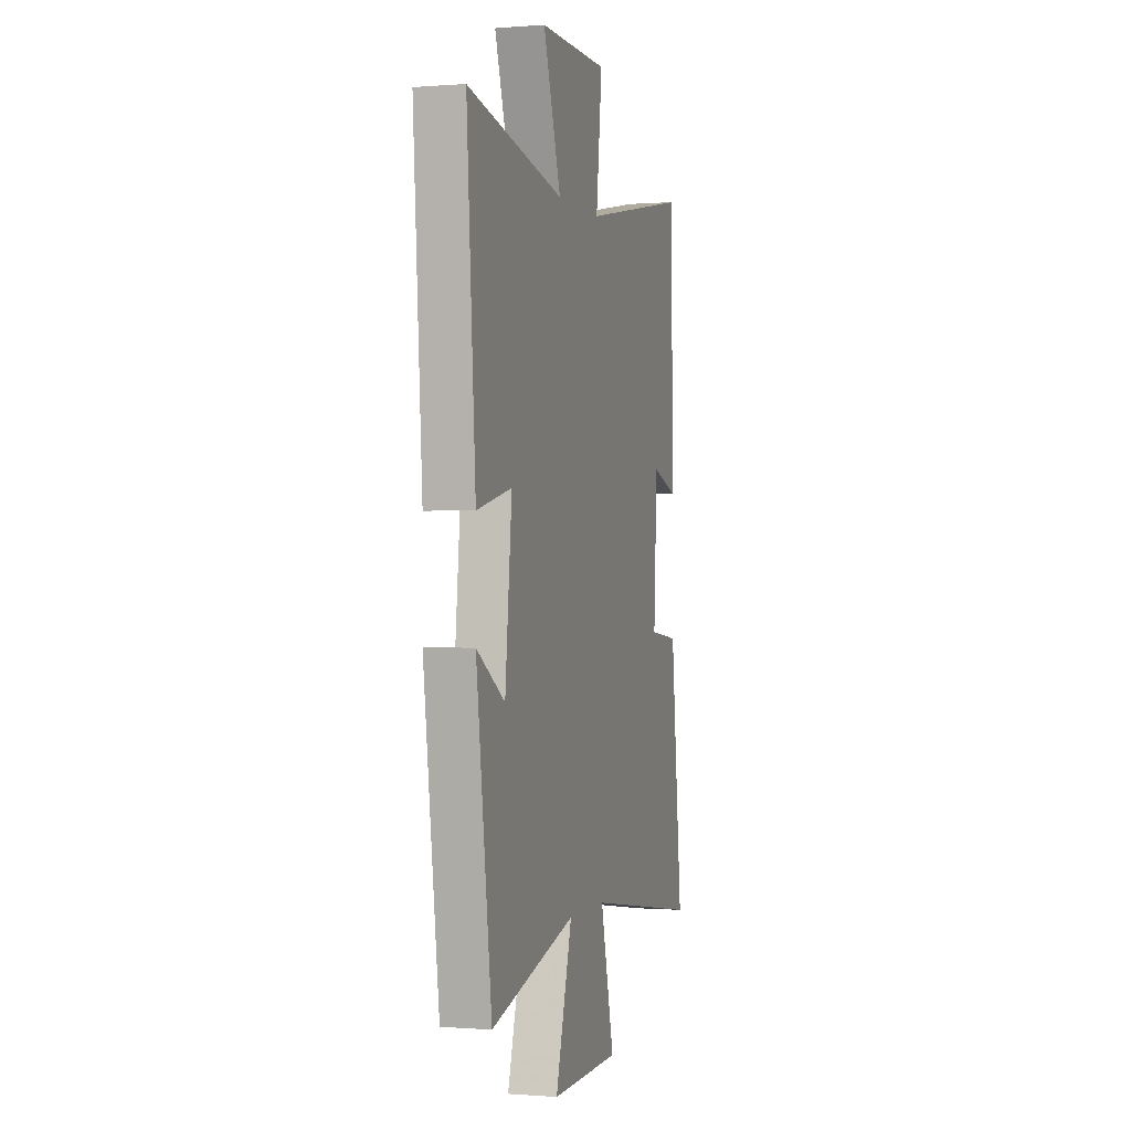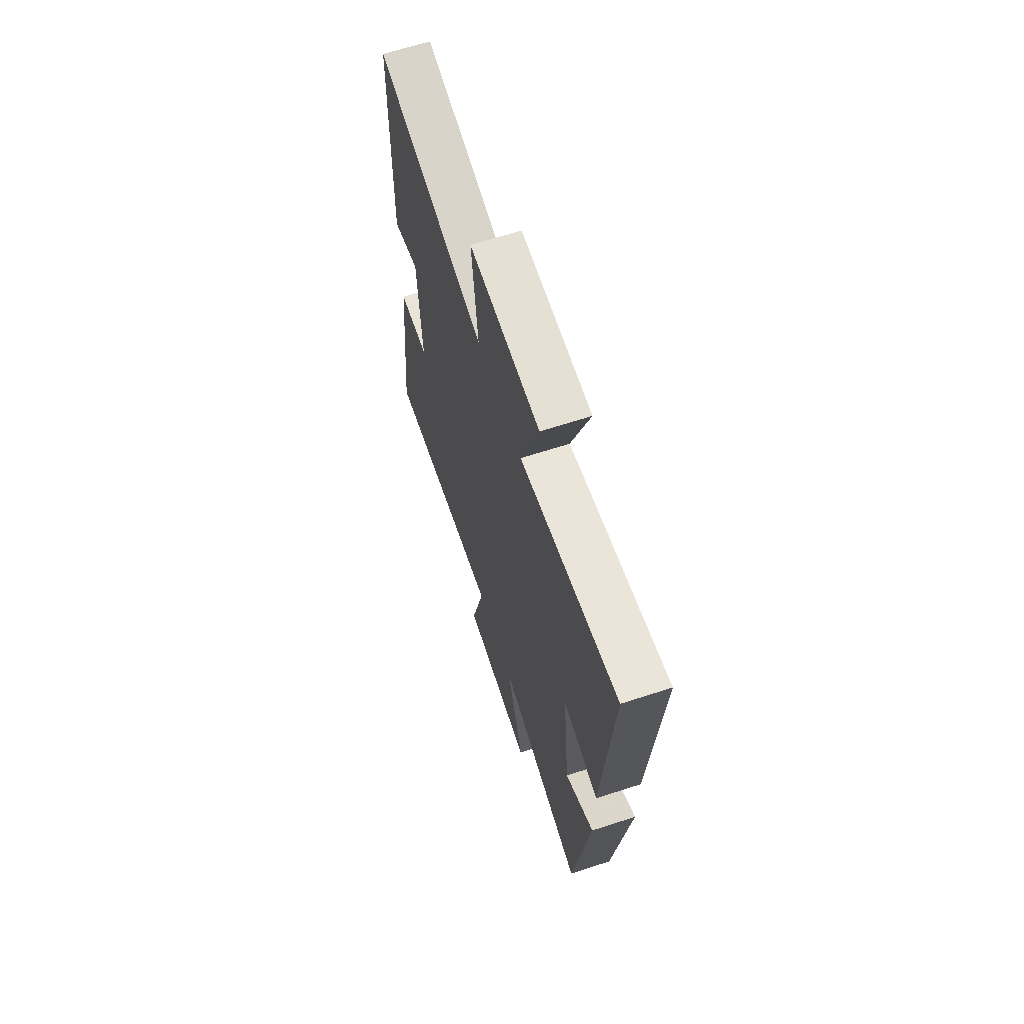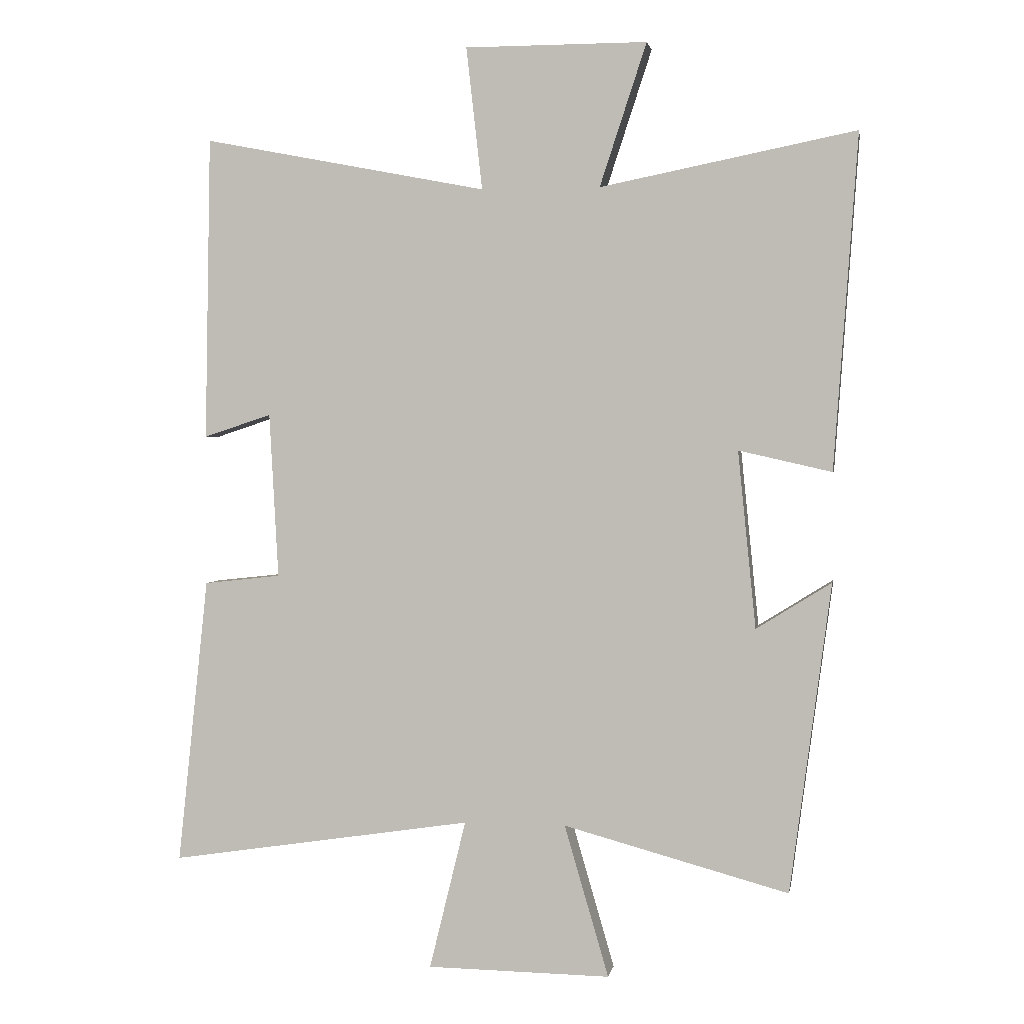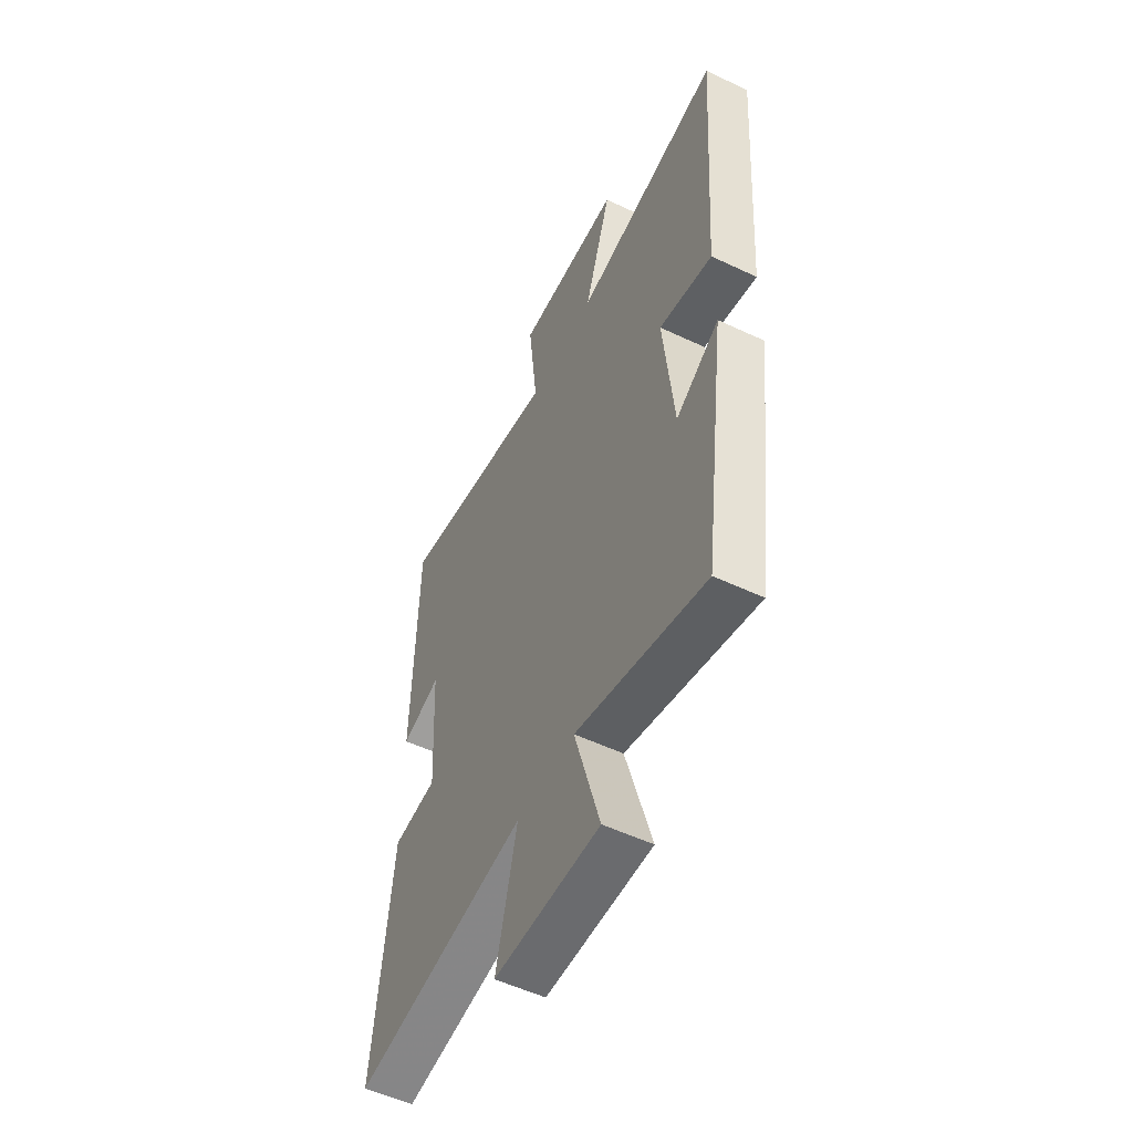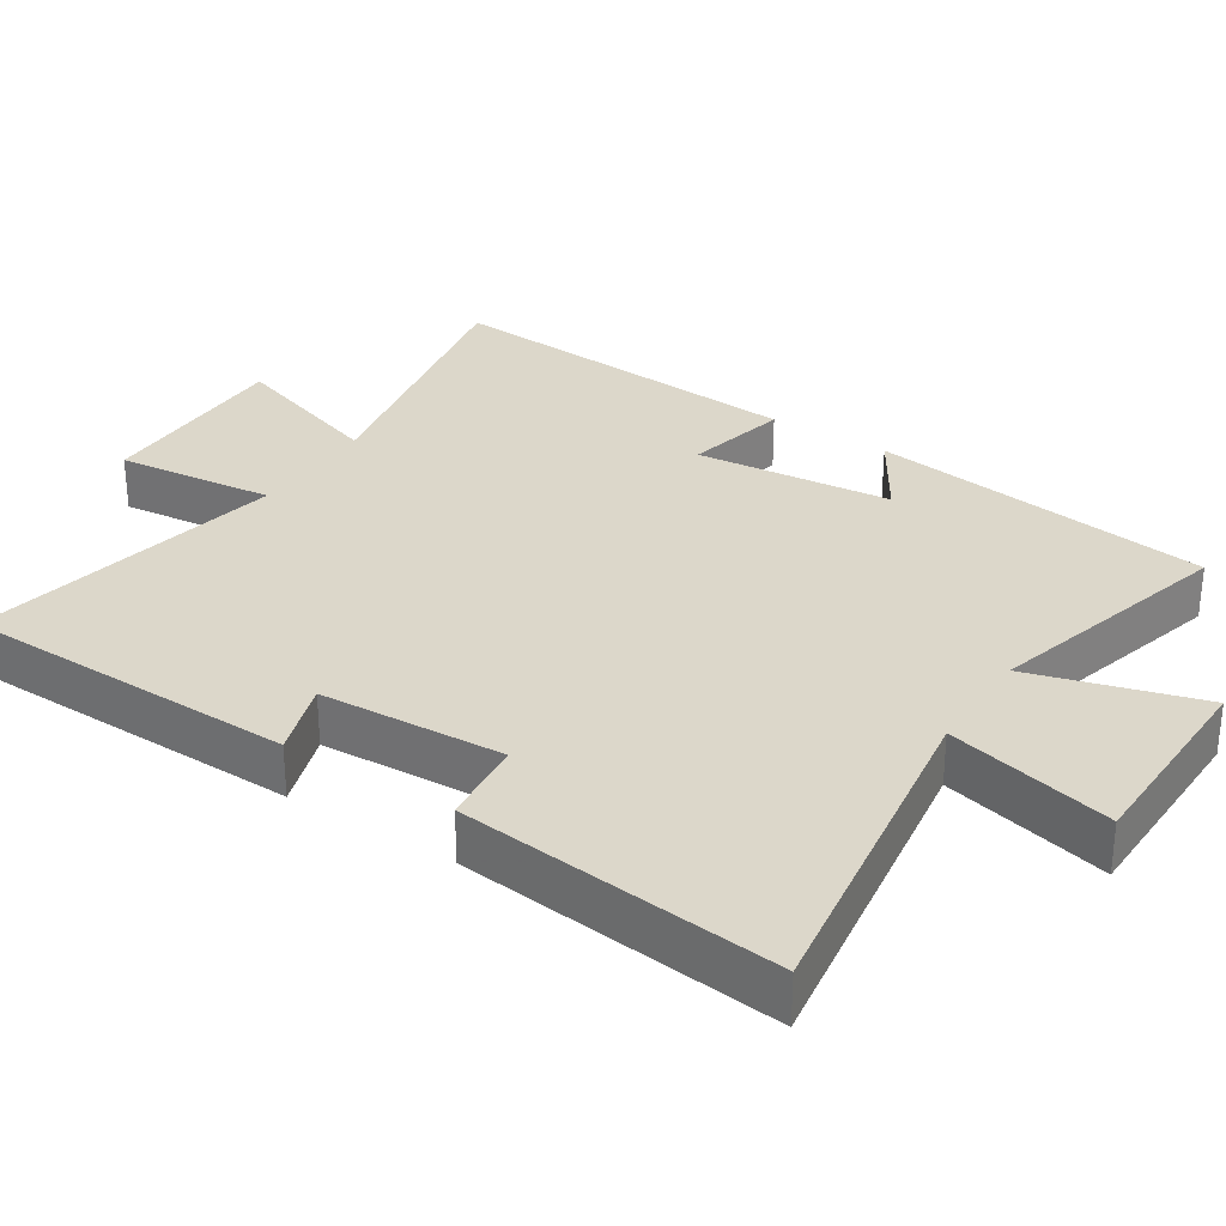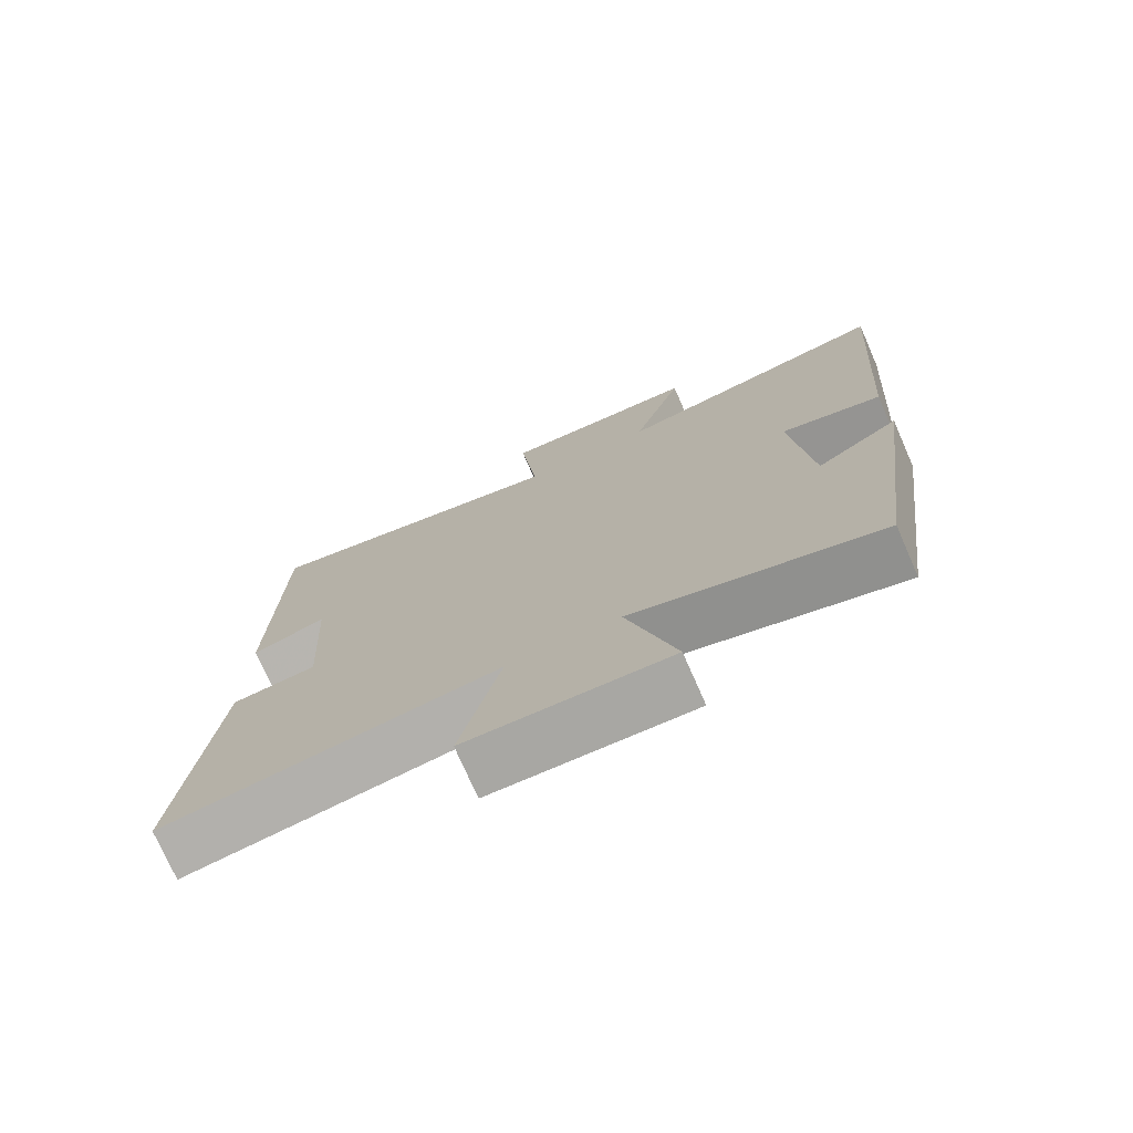
<metadata>
{"format":"obj","ext":"obj","renderer":"f3d","projection":"perspective","resolution":1024,"background":"white","views":[{"elev":-0.3,"azim":-73.4,"up":"+Z"},{"elev":65.8,"azim":-108.1,"up":"+Z"},{"elev":2.0,"azim":-170.1,"up":"+Z"},{"elev":-54.2,"azim":-116.6,"up":"+Z"},{"elev":30.5,"azim":122.9,"up":"+Y"},{"elev":-74.9,"azim":-156.3,"up":"+Z"}]}
</metadata>
<code>
v -0.436 0.07 -0.595
v -0.5 0.07 -0.112
v -0.383 0.07 -0.185
v -0.355 0.07 0.091
v -0.5 0.07 0.058
v -0.537 0.07 0.579
v -0.139 0.07 0.5
v -0.212 0.07 0.722
v 0.072 0.07 0.722
v 0.047 0.07 0.5
v 0.491 0.07 0.586
v 0.5 0.07 0.112
v 0.394 0.07 0.147
v 0.38 0.07 -0.111
v 0.5 0.07 -0.124
v 0.548 0.07 -0.572
v 0.075 0.07 -0.5
v 0.132 0.07 -0.733
v -0.154 0.07 -0.737
v -0.085 0.07 -0.5
v -0.436 0 -0.595
v -0.5 0 -0.112
v -0.383 0 -0.185
v -0.355 0 0.091
v -0.5 0 0.058
v -0.537 0 0.579
v -0.139 0 0.5
v -0.212 0 0.722
v 0.072 0 0.722
v 0.047 0 0.5
v 0.491 0 0.586
v 0.5 0 0.112
v 0.394 0 0.147
v 0.38 0 -0.111
v 0.5 0 -0.124
v 0.548 0 -0.572
v 0.075 0 -0.5
v 0.132 0 -0.733
v -0.154 0 -0.737
v -0.085 0 -0.5
f 17 18 19 20
f 14 15 16 17
f 13 14 17 20
f 10 11 12 13
f 10 13 20 1
f 7 8 9 10
f 4 5 6 7
f 3 4 7 10
f 1 2 3
f 1 3 10
f 40 39 38 37
f 37 36 35 34
f 40 37 34 33
f 33 32 31 30
f 21 40 33 30
f 30 29 28 27
f 27 26 25 24
f 30 27 24 23
f 23 22 21
f 30 23 21
f 1 21 22 2
f 2 22 23 3
f 3 23 24 4
f 4 24 25 5
f 5 25 26 6
f 6 26 27 7
f 7 27 28 8
f 8 28 29 9
f 9 29 30 10
f 10 30 31 11
f 11 31 32 12
f 12 32 33 13
f 13 33 34 14
f 14 34 35 15
f 15 35 36 16
f 16 36 37 17
f 17 37 38 18
f 18 38 39 19
f 19 39 40 20
f 20 40 21 1

</code>
